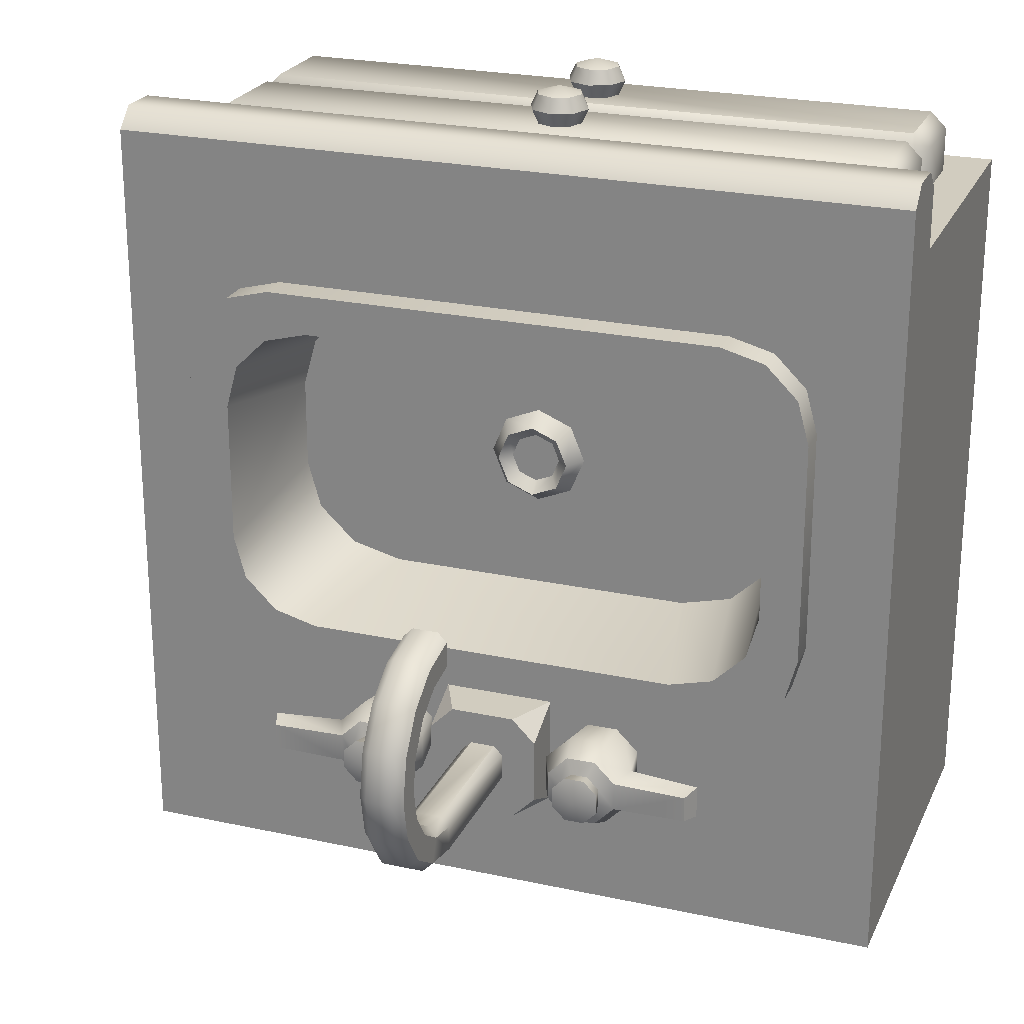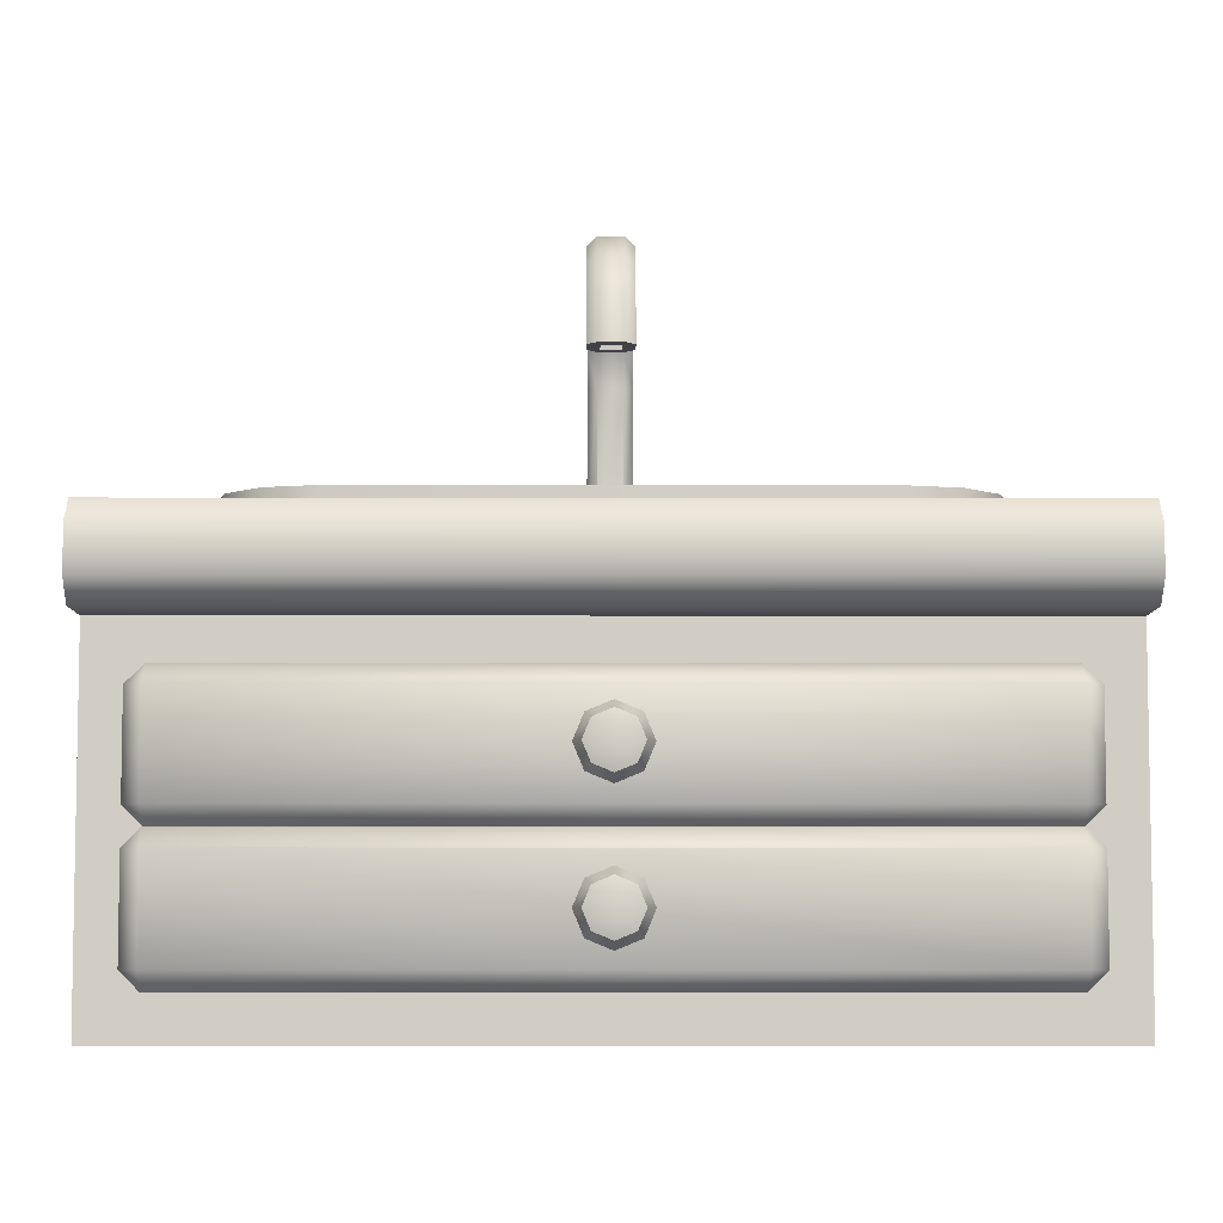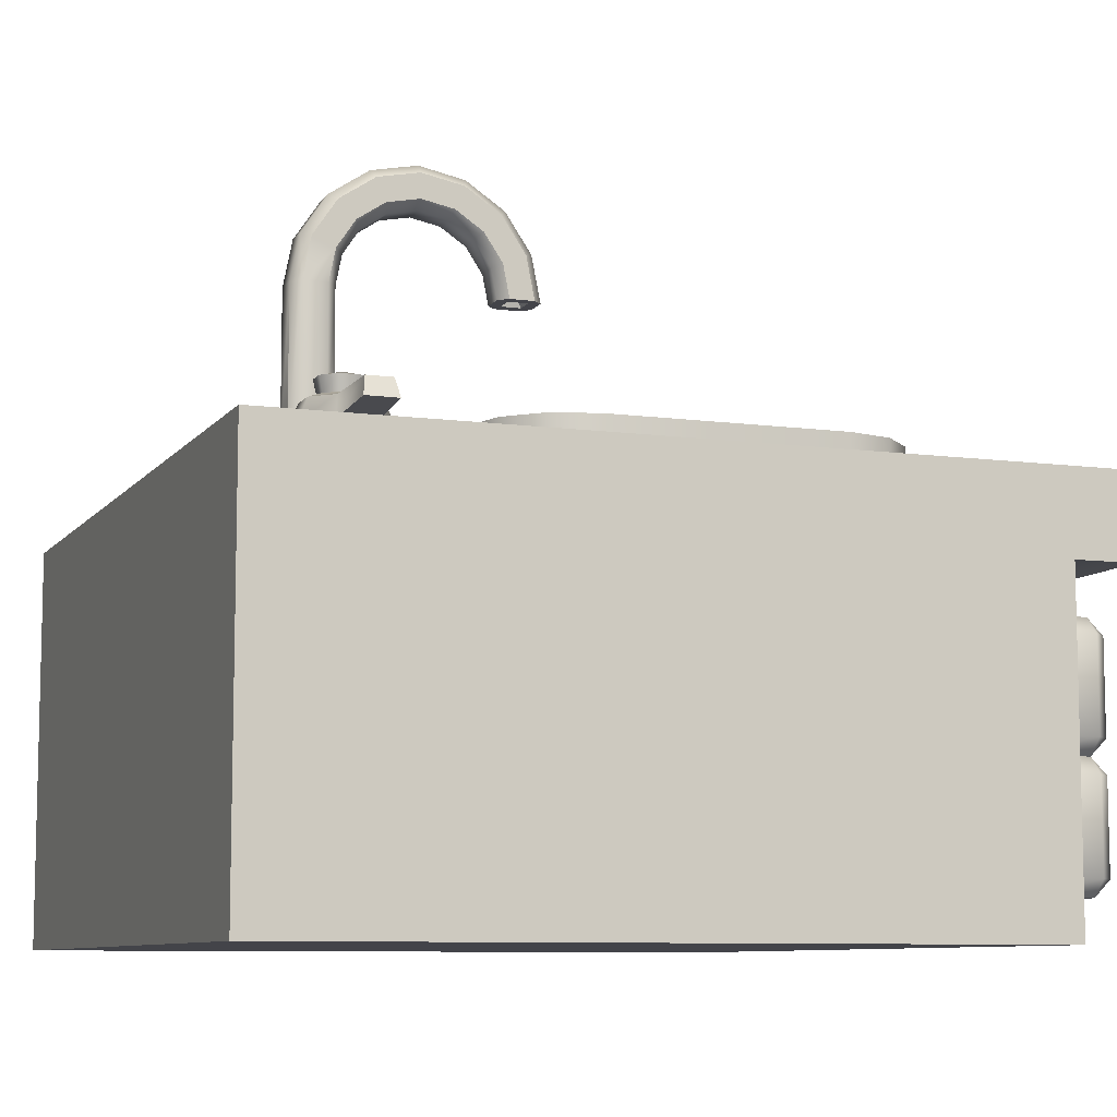
<metadata>
{"format":"obj","ext":"obj","renderer":"f3d","projection":"perspective","resolution":1024,"background":"white","views":[{"elev":23.8,"azim":-160.0,"up":"+Z"},{"elev":-6.8,"azim":-0.3,"up":"+Y"},{"elev":-8.5,"azim":-110.7,"up":"+Y"}]}
</metadata>
<code>
o kitchencounter_sink_Cube.18557
v -1 0 0.8
v -1 0.8 0.8
v -1 0 -1
v -1 0.8 -1
v 1 0 0.8
v 1 0.8 0.8
v 1 0 -1
v 1 0.8 -1
v -1 1 0.95
v 1 1 0.95
v -1 1 -1
v 1 1 -1
v 1 0.95 1
v -1 0.95 1
v 1 0.85 1
v 1 0.8 0.95
v -1 0.8 0.95
v -1 0.85 1
v -0.86 0.1 0.91
v -0.86 0.14 0.95
v -0.9 0.14 0.91
v -0.86 0.36 0.95
v -0.86 0.4 0.91
v -0.9 0.36 0.91
v -0.86 0.1 0.75
v -0.9 0.14 0.75
v -0.9 0.36 0.75
v -0.86 0.4 0.75
v 0.86 0.1 0.91
v 0.9 0.14 0.91
v 0.86 0.14 0.95
v 0.86 0.4 0.91
v 0.86 0.36 0.95
v 0.9 0.36 0.91
v 0.9 0.14 0.75
v 0.86 0.1 0.75
v 0.86 0.4 0.75
v 0.9 0.36 0.75
v -0.86 0.44 0.95
v -0.9 0.44 0.91
v -0.86 0.66 0.95
v -0.86 0.7 0.91
v -0.9 0.66 0.91
v -0.9 0.44 0.75
v -0.9 0.66 0.75
v -0.86 0.7 0.75
v 0.9 0.44 0.91
v 0.86 0.44 0.95
v 0.86 0.7 0.91
v 0.86 0.66 0.95
v 0.9 0.66 0.91
v 0.9 0.44 0.75
v 0.86 0.7 0.75
v 0.9 0.66 0.75
v 0.7097 1 -0.3111
v -0.7097 1 -0.3111
v -0.7097 1 0.5111
v 0.7097 1 0.5111
v 0.2366 1.113 -0.7035
v 0.1701 1.113 -0.6381
v 0.1693 1.113 -0.5448
v 0.2347 1.113 -0.4783
v 0.3279 1.113 -0.4775
v 0.3945 1.113 -0.5429
v 0.3953 1.113 -0.6362
v 0.3299 1.113 -0.7027
v 0.247 1.172 -0.6779
v 0.2317 1.186 -0.612
v 0.1949 1.172 -0.5552
v 0.2608 1.186 -0.54
v 0.3029 1.186 -0.5396
v 0.3328 1.186 -0.569
v 0.3697 1.172 -0.6258
v 0.3037 1.186 -0.641
v 0.247 0.9573 -0.6779
v 0.1955 0.9573 -0.6273
v 0.1949 0.9573 -0.5552
v 0.2454 0.9573 -0.5037
v 0.3176 0.9573 -0.5031
v 0.3691 0.9573 -0.5537
v 0.3697 0.9573 -0.6258
v 0.3191 0.9573 -0.6773
v 0.5547 1.177 -0.6202
v 0.5733 1.13 -0.6285
v 0.5542 1.177 -0.5549
v 0.5726 1.13 -0.5463
v -0.2366 1.113 -0.7035
v -0.1701 1.113 -0.6381
v -0.1693 1.113 -0.5448
v -0.2347 1.113 -0.4783
v -0.3279 1.113 -0.4775
v -0.3945 1.113 -0.5429
v -0.3953 1.113 -0.6362
v -0.3299 1.113 -0.7027
v -0.247 1.172 -0.6779
v -0.2317 1.186 -0.612
v -0.1949 1.172 -0.5552
v -0.2608 1.186 -0.54
v -0.3029 1.186 -0.5396
v -0.3328 1.186 -0.569
v -0.3697 1.172 -0.6258
v -0.3037 1.186 -0.641
v -0.247 0.9573 -0.6779
v -0.1955 0.9573 -0.6273
v -0.1949 0.9573 -0.5552
v -0.2454 0.9573 -0.5037
v -0.3176 0.9573 -0.5031
v -0.3691 0.9573 -0.5537
v -0.3697 0.9573 -0.6258
v -0.3191 0.9573 -0.6773
v -0.5547 1.177 -0.6202
v -0.5733 1.13 -0.6285
v -0.5542 1.177 -0.5549
v -0.5727 1.13 -0.5463
v 0.579 1 -0.4
v 0.8 1 -0.1823
v 0.6895 1 -0.3708
v 0.7704 1 -0.2911
v -0.8 1 -0.1823
v -0.579 1 -0.4
v -0.7704 1 -0.2911
v -0.6895 1 -0.3708
v -0.579 1 0.6
v -0.8 1 0.3823
v -0.6895 1 0.5708
v -0.7704 1 0.4911
v 0.8 1 0.3823
v 0.579 1 0.6
v 0.7704 1 0.4911
v 0.6895 1 0.5708
v -0.397 0.7 -0.2615
v -0.6585 0.7 -0.01503
v -0.5277 0.7 -0.2285
v -0.6235 0.7 -0.1383
v 0.6585 0.7 -0.01503
v 0.397 0.7 -0.2615
v 0.6235 0.7 -0.1383
v 0.5277 0.7 -0.2285
v 0.397 0.7 0.4615
v 0.6585 0.7 0.215
v 0.5277 0.7 0.4285
v 0.6235 0.7 0.3383
v -0.6585 0.7 0.215
v -0.397 0.7 0.4615
v -0.6235 0.7 0.3383
v -0.5277 0.7 0.4285
v -0.8 1.08 -0.1816
v -0.5782 1.08 -0.4
v -0.7703 1.08 -0.2908
v -0.6891 1.08 -0.3707
v 0.5782 1.08 -0.4
v 0.8 1.08 -0.1816
v 0.6891 1.08 -0.3707
v 0.7703 1.08 -0.2908
v 0.8 1.08 0.3816
v 0.5782 1.08 0.6
v 0.7703 1.08 0.4908
v 0.6891 1.08 0.5707
v -0.5782 1.08 0.6
v -0.8 1.08 0.3816
v -0.6891 1.08 0.5707
v -0.7703 1.08 0.4908
v -0.7 1.08 -0.08125
v -0.4772 1.08 -0.3
v -0.6701 1.08 -0.1906
v -0.5886 1.08 -0.2707
v 0.4772 1.08 -0.3
v 0.7 1.08 -0.08125
v 0.5886 1.08 -0.2707
v 0.6701 1.08 -0.1906
v 0.7 1.08 0.2813
v 0.4772 1.08 0.5
v 0.6701 1.08 0.3906
v 0.5886 1.08 0.4707
v -0.4772 1.08 0.5
v -0.7 1.08 0.2813
v -0.5886 1.08 0.4707
v -0.6701 1.08 0.3906
v 0 0.7 0.1
v 0.03125 1.497 -0.6441
v 0.05413 1.497 -0.6213
v 0.05413 1.497 -0.5588
v 0.03125 1.497 -0.5359
v -0.03125 1.497 -0.5359
v -0.05413 1.497 -0.5588
v -0.05413 1.497 -0.6213
v -0.03125 1.497 -0.6441
v 0.03125 1.614 -0.621
v 0.05413 1.605 -0.5998
v 0.05413 1.581 -0.5421
v 0.03125 1.572 -0.521
v -0.03125 1.572 -0.521
v -0.05413 1.581 -0.5421
v -0.05413 1.605 -0.5998
v -0.03125 1.614 -0.621
v 0.03125 1.713 -0.5551
v 0.05413 1.696 -0.5389
v 0.05413 1.652 -0.4947
v 0.03125 1.636 -0.4785
v -0.03125 1.636 -0.4785
v -0.05413 1.652 -0.4947
v -0.05413 1.696 -0.5389
v -0.03125 1.713 -0.5551
v 0.03125 1.778 -0.4564
v 0.05413 1.757 -0.4476
v 0.05413 1.7 -0.4237
v 0.03125 1.678 -0.415
v -0.03125 1.678 -0.415
v -0.05413 1.7 -0.4237
v -0.05413 1.757 -0.4476
v -0.03125 1.778 -0.4564
v 0.03125 1.802 -0.34
v 0.05413 1.779 -0.34
v 0.05413 1.716 -0.34
v 0.03125 1.693 -0.34
v -0.03125 1.693 -0.34
v -0.05413 1.716 -0.34
v -0.05413 1.779 -0.34
v -0.03125 1.802 -0.34
v 0.03125 1.778 -0.2236
v 0.05413 1.757 -0.2324
v 0.05413 1.7 -0.2563
v 0.03125 1.678 -0.265
v -0.03125 1.678 -0.265
v -0.05413 1.7 -0.2563
v -0.05413 1.757 -0.2324
v -0.03125 1.778 -0.2236
v 0.03125 1.713 -0.125
v 0.05413 1.696 -0.1411
v 0.05413 1.652 -0.1853
v 0.03125 1.636 -0.2015
v -0.03125 1.636 -0.2015
v -0.05413 1.652 -0.1853
v -0.05413 1.696 -0.1411
v -0.03125 1.713 -0.125
v 0.03125 1.614 -0.05903
v 0.05413 1.605 -0.08016
v 0.05413 1.581 -0.1379
v 0.03125 1.572 -0.159
v -0.03125 1.572 -0.159
v -0.05413 1.581 -0.1379
v -0.05413 1.605 -0.08016
v -0.03125 1.614 -0.05903
v 0.03125 1.497 -0.03587
v 0.05413 1.497 -0.05875
v 0.05413 1.497 -0.1213
v 0.03125 1.497 -0.1441
v -0.03125 1.497 -0.1441
v -0.05413 1.497 -0.1213
v -0.05413 1.497 -0.05875
v -0.03125 1.497 -0.03587
v -0.03125 1.122 -0.6441
v -0.05413 1.122 -0.6213
v -0.05413 1.122 -0.5588
v -0.03125 1.122 -0.5359
v 0.03125 1.122 -0.5359
v 0.05413 1.122 -0.5588
v 0.05413 1.122 -0.6213
v 0.03125 1.122 -0.6441
v -0.08125 1.122 -0.4493
v -0.1407 1.122 -0.5088
v 0.1407 1.122 -0.5088
v -0.1407 1.122 -0.6713
v -0.08125 1.122 -0.7307
v 0.1407 1.122 -0.6713
v 0.08125 1.122 -0.4493
v 0.08125 1.122 -0.7307
v -0.1409 0.9975 -0.4491
v 0.1409 0.9975 -0.4491
v -0.1409 0.9975 -0.7309
v 0.1409 0.9975 -0.7309
v -0.02535 1.497 -0.06465
v -0.02535 1.497 -0.1154
v 0.02535 1.497 -0.1154
v 0.02535 1.497 -0.06465
v 0 1.587 -0.11
v 0 0.7 -0.025
v 0.08839 0.7 0.01161
v 0.125 0.7 0.1
v 0.08839 0.7 0.1884
v -0 0.7 0.225
v -0.08839 0.7 0.1884
v -0.125 0.7 0.1
v -0.08839 0.7 0.01161
v 0.06543 0.75 0.03457
v 0 0.75 0.007471
v -0.06543 0.75 0.03457
v -0.09253 0.75 0.1
v -0.06543 0.75 0.1654
v -0 0.75 0.1925
v 0.06543 0.75 0.1654
v 0.09253 0.75 0.1
v -0 0.72 0.1
v 0.04484 0.72 0.05516
v -0 0.72 0.03658
v 0.06341 0.72 0.1
v -0.04484 0.72 0.05516
v -0.06341 0.72 0.1
v -0.04484 0.72 0.1448
v -0 0.72 0.1634
v 0.04484 0.72 0.1448
v 0.3191 1.172 -0.6773
v 0.2617 1.186 -0.6414
v 0.1955 1.172 -0.6273
v 0.2314 1.186 -0.5699
v 0.3691 1.172 -0.5537
v 0.3332 1.186 -0.6111
v 0.3176 1.172 -0.5031
v 0.2454 1.172 -0.5037
v -0.3191 1.172 -0.6773
v -0.2617 1.186 -0.6414
v -0.1955 1.172 -0.6273
v -0.2314 1.186 -0.5699
v -0.3691 1.172 -0.5537
v -0.3332 1.186 -0.6111
v -0.3176 1.172 -0.5031
v -0.2454 1.172 -0.5037
v 0.2583 1.225 -0.6498
v 0.2823 1.242 -0.5905
v 0.2229 1.225 -0.5665
v 0.3416 1.225 -0.6145
v 0.2573 1.225 -0.5316
v 0.3073 1.225 -0.6494
v 0.3412 1.225 -0.5655
v 0.3063 1.225 -0.5312
v 0.2234 1.225 -0.6155
v -0.2583 1.225 -0.6498
v -0.2823 1.242 -0.5905
v -0.2229 1.225 -0.5665
v -0.3416 1.225 -0.6145
v -0.2573 1.225 -0.5316
v -0.3073 1.225 -0.6494
v -0.3412 1.225 -0.5655
v -0.3063 1.225 -0.5312
v -0.2234 1.225 -0.6155
v -2e-06 0.55 1.042
v -0.05398 0.604 0.9868
v -0.07634 0.55 0.9868
v -0.05398 0.496 0.9868
v -2e-06 0.4737 0.9868
v 0.05398 0.496 0.9868
v 0.07633 0.55 0.9868
v 0.05398 0.604 0.9868
v -2e-06 0.6263 0.9868
v -0.04176 0.5918 1.024
v -0.04176 0.5918 0.9495
v -0.05906 0.55 1.024
v -0.05906 0.55 0.9495
v -0.04176 0.5082 1.024
v -0.04176 0.5082 0.9495
v -2e-06 0.4909 1.024
v -2e-06 0.4909 0.9495
v 0.04176 0.5082 1.024
v 0.04176 0.5082 0.9495
v 0.05905 0.55 1.024
v 0.05905 0.55 0.9495
v 0.04176 0.5918 1.024
v 0.04176 0.5918 0.9495
v -2e-06 0.6091 1.024
v -2e-06 0.6091 0.9495
v -2e-06 0.25 1.042
v -0.05398 0.304 0.9868
v -0.07634 0.25 0.9868
v -0.05398 0.196 0.9868
v -2e-06 0.1737 0.9868
v 0.05398 0.196 0.9868
v 0.07633 0.25 0.9868
v 0.05398 0.304 0.9868
v -2e-06 0.3263 0.9868
v -0.04176 0.2918 1.024
v -0.04176 0.2918 0.9495
v -0.05906 0.25 1.024
v -0.05906 0.25 0.9495
v -0.04176 0.2082 1.024
v -0.04176 0.2082 0.9495
v -2e-06 0.1909 1.024
v -2e-06 0.1909 0.9495
v 0.04176 0.2082 1.024
v 0.04176 0.2082 0.9495
v 0.05905 0.25 1.024
v 0.05905 0.25 0.9495
v 0.04176 0.2918 1.024
v 0.04176 0.2918 0.9495
v -2e-06 0.3091 1.024
v -2e-06 0.3091 0.9495
f 3 4 8 7
f 8 6 5
f 5 6 2 1
f 4 2 9 11
f 18 15 13 14
f 9 2 17
f 16 10 13 15
f 4 11 12 8
f 6 8 12 10
f 1 2 4
f 10 9 14 13
f 15 18 17 16
f 2 6 16 17
f 9 17 18 14
f 6 10 16
f 3 7 5 1
f 7 8 5
f 1 4 3
f 12 11 56 55
f 10 12 55 58
f 9 10 58 57
f 11 9 57 56
f 31 33 22 20
f 21 24 27 26
f 35 38 34 30
f 19 20 21
f 22 23 24
f 29 30 31
f 32 33 34
f 25 19 21 26
f 20 22 24 21
f 23 28 27 24
f 29 36 35 30
f 37 32 34 38
f 33 31 30 34
f 19 29 31 20
f 32 23 22 33
f 25 36 29 19
f 48 50 41 39
f 53 46 42 49
f 40 43 45 44
f 52 54 51 47
f 23 39 40
f 41 42 43
f 32 47 48
f 49 50 51
f 28 23 40 44
f 39 41 43 40
f 42 46 45 43
f 32 37 52 47
f 53 49 51 54
f 50 48 47 51
f 23 32 48 39
f 49 42 41 50
f 127 116 152 155
f 123 128 156 159
f 136 167 164 131
f 164 167 151 148
f 144 175 172 139
f 119 124 160 147
f 155 152 168 171
f 140 171 168 135
f 159 156 172 175
f 132 163 176 143
f 98 313 329 331
f 60 76 77 61
f 62 78 79 63
f 59 75 76 60
f 64 306 308 63
f 66 302 73 65
f 61 69 304 60
f 59 67 302 66
f 60 304 67 59
f 62 309 69 61
f 87 103 110 94
f 74 303 318 323
f 63 79 80 64
f 63 308 309 62
f 61 77 78 62
f 305 70 322 320
f 85 83 73 306
f 65 81 82 66
f 64 80 81 65
f 99 98 331 334
f 70 71 325 322
f 100 99 334 333
f 71 72 324 325
f 102 315 330 332
f 86 85 306 64
f 84 86 64 65
f 84 83 85 86
f 307 74 323 321
f 89 105 104 88
f 91 107 106 90
f 88 104 103 87
f 92 91 316 314
f 94 93 101 310
f 89 88 312 97
f 87 94 310 95
f 88 87 95 312
f 90 89 97 317
f 315 100 333 330
f 92 108 107 91
f 91 90 317 316
f 90 106 105 89
f 72 307 321 324
f 113 314 101 111
f 94 110 109 93
f 93 109 108 92
f 313 96 335 329
f 68 305 320 326
f 96 311 327 335
f 303 68 326 318
f 311 102 332 327
f 113 114 92 314
f 112 93 92 114
f 112 114 113 111
f 147 160 176 163
f 148 120 122 150
f 150 122 121 149
f 149 121 119 147
f 123 159 161 125
f 125 161 162 126
f 126 162 160 124
f 152 116 118 154
f 154 118 117 153
f 153 117 115 151
f 164 148 150 166
f 166 150 149 165
f 165 149 147 163
f 159 175 177 161
f 161 177 178 162
f 162 178 176 160
f 168 152 154 170
f 170 154 153 169
f 169 153 151 167
f 156 128 130 158
f 158 130 129 157
f 157 129 127 155
f 172 156 158 174
f 174 158 157 173
f 173 157 155 171
f 163 132 134 165
f 165 134 133 166
f 166 133 131 164
f 135 168 170 137
f 137 170 169 138
f 138 169 167 136
f 175 144 146 177
f 177 146 145 178
f 178 145 143 176
f 139 172 174 141
f 141 174 173 142
f 142 173 171 140
f 115 120 148 151
f 139 141 179
f 141 142 179
f 142 140 179
f 140 135 179
f 135 137 179
f 137 138 179
f 138 136 179
f 136 131 179
f 131 133 179
f 133 134 179
f 134 132 179
f 132 143 179
f 143 145 179
f 145 146 179
f 146 144 179
f 144 139 179
f 195 203 196 188
f 180 188 189 181
f 197 198 190 189
f 182 190 191 183
f 199 200 192 191
f 184 192 193 185
f 201 202 194 193
f 186 194 195 187
f 203 211 204 196
f 188 196 197 189
f 205 206 198 197
f 190 198 199 191
f 207 208 200 199
f 192 200 201 193
f 209 210 202 201
f 194 202 203 195
f 211 219 212 204
f 196 204 205 197
f 213 214 206 205
f 198 206 207 199
f 215 216 208 207
f 200 208 209 201
f 217 218 210 209
f 202 210 211 203
f 219 227 220 212
f 204 212 213 205
f 221 222 214 213
f 206 214 215 207
f 223 224 216 215
f 208 216 217 209
f 225 226 218 217
f 210 218 219 211
f 227 235 228 220
f 212 220 221 213
f 229 230 222 221
f 214 222 223 215
f 231 232 224 223
f 216 224 225 217
f 233 234 226 225
f 218 226 227 219
f 235 243 236 228
f 220 228 229 221
f 237 238 230 229
f 222 230 231 223
f 239 240 232 231
f 224 232 233 225
f 241 242 234 233
f 226 234 235 227
f 243 251 244 236
f 228 236 237 229
f 245 246 238 237
f 230 238 239 231
f 247 248 240 239
f 232 240 241 233
f 249 250 242 241
f 234 242 243 235
f 193 194 186 185
f 236 244 245 237
f 183 184 255 256
f 238 246 247 239
f 189 190 182 181
f 240 248 249 241
f 191 192 184 183
f 242 250 251 243
f 182 183 256 257
f 187 180 259 252
f 185 186 253 254
f 181 182 257 258
f 180 181 258 259
f 258 257 262 265
f 186 187 252 253
f 184 185 254 255
f 244 251 272 275
f 257 256 266 262
f 253 252 264 263
f 256 255 260 266
f 252 259 267 264
f 262 269 271 265
f 255 254 261 260
f 267 265 271
f 264 267 271 270
f 261 263 270 268
f 260 268 269 266
f 263 264 270
f 253 263 261 254
f 262 266 269
f 260 261 268
f 259 258 265 267
f 249 273 272 250
f 251 250 272
f 247 274 273 248
f 249 248 273
f 245 275 274 246
f 247 246 274
f 275 272 276
f 245 244 275
f 273 274 276
f 272 273 276
f 274 275 276
f 278 285 292 279
f 279 292 291 280
f 280 291 290 281
f 281 290 289 282
f 282 289 288 283
f 283 288 287 284
f 290 291 301 300
f 284 287 286 277
f 288 289 299 298
f 286 287 297 295
f 285 286 295 294
f 291 292 296 301
f 289 290 300 299
f 287 288 298 297
f 292 285 294 296
f 293 294 295
f 293 296 294
f 293 295 297
f 293 297 298
f 293 298 299
f 293 299 300
f 293 300 301
f 293 301 296
f 187 195 188 180
f 83 84 65 73
f 111 101 93 112
f 66 82 75 59
f 277 286 285 278
f 303 74 302 67
f 68 303 67 304
f 305 68 304 69
f 307 72 306 73
f 74 307 73 302
f 72 71 308 306
f 71 70 309 308
f 70 305 69 309
f 102 311 95 310
f 311 96 312 95
f 96 313 97 312
f 100 315 101 314
f 315 102 310 101
f 99 100 314 316
f 98 99 316 317
f 313 98 317 97
f 321 323 319
f 323 318 319
f 325 324 319
f 320 322 319
f 326 320 319
f 322 325 319
f 318 326 319
f 324 321 319
f 330 328 332
f 332 328 327
f 334 328 333
f 329 328 331
f 335 328 329
f 331 328 334
f 327 328 335
f 333 328 330
f 357 359 336
f 358 343 342 356
f 348 338 337 346
f 352 340 339 350
f 342 355 353 341
f 344 359 357 343
f 339 349 347 338
f 337 345 359 344
f 338 347 345 337
f 340 351 349 339
f 360 344 343 358
f 359 345 336
f 354 341 340 352
f 341 353 351 340
f 346 337 344 360
f 353 355 336
f 343 357 355 342
f 350 339 338 348
f 356 342 341 354
f 349 351 336
f 347 349 336
f 351 353 336
f 345 347 336
f 355 357 336
f 382 384 361
f 383 368 367 381
f 373 363 362 371
f 377 365 364 375
f 367 380 378 366
f 369 384 382 368
f 364 374 372 363
f 362 370 384 369
f 363 372 370 362
f 365 376 374 364
f 385 369 368 383
f 384 370 361
f 379 366 365 377
f 366 378 376 365
f 371 362 369 385
f 378 380 361
f 368 382 380 367
f 375 364 363 373
f 381 367 366 379
f 374 376 361
f 372 374 361
f 376 378 361
f 370 372 361
f 380 382 361

</code>
